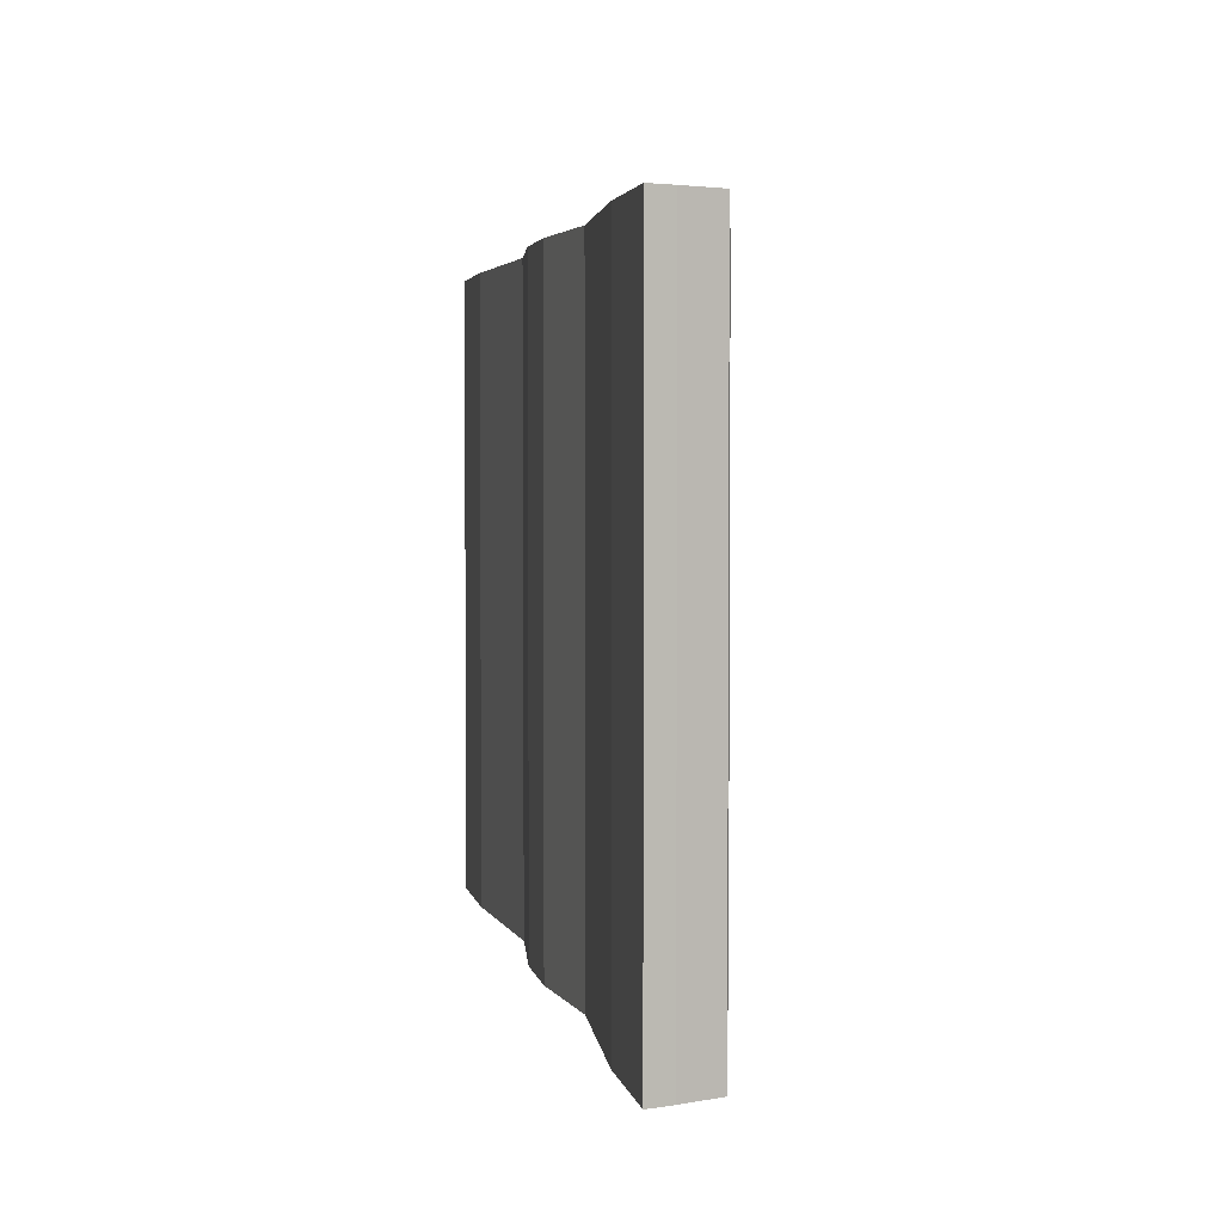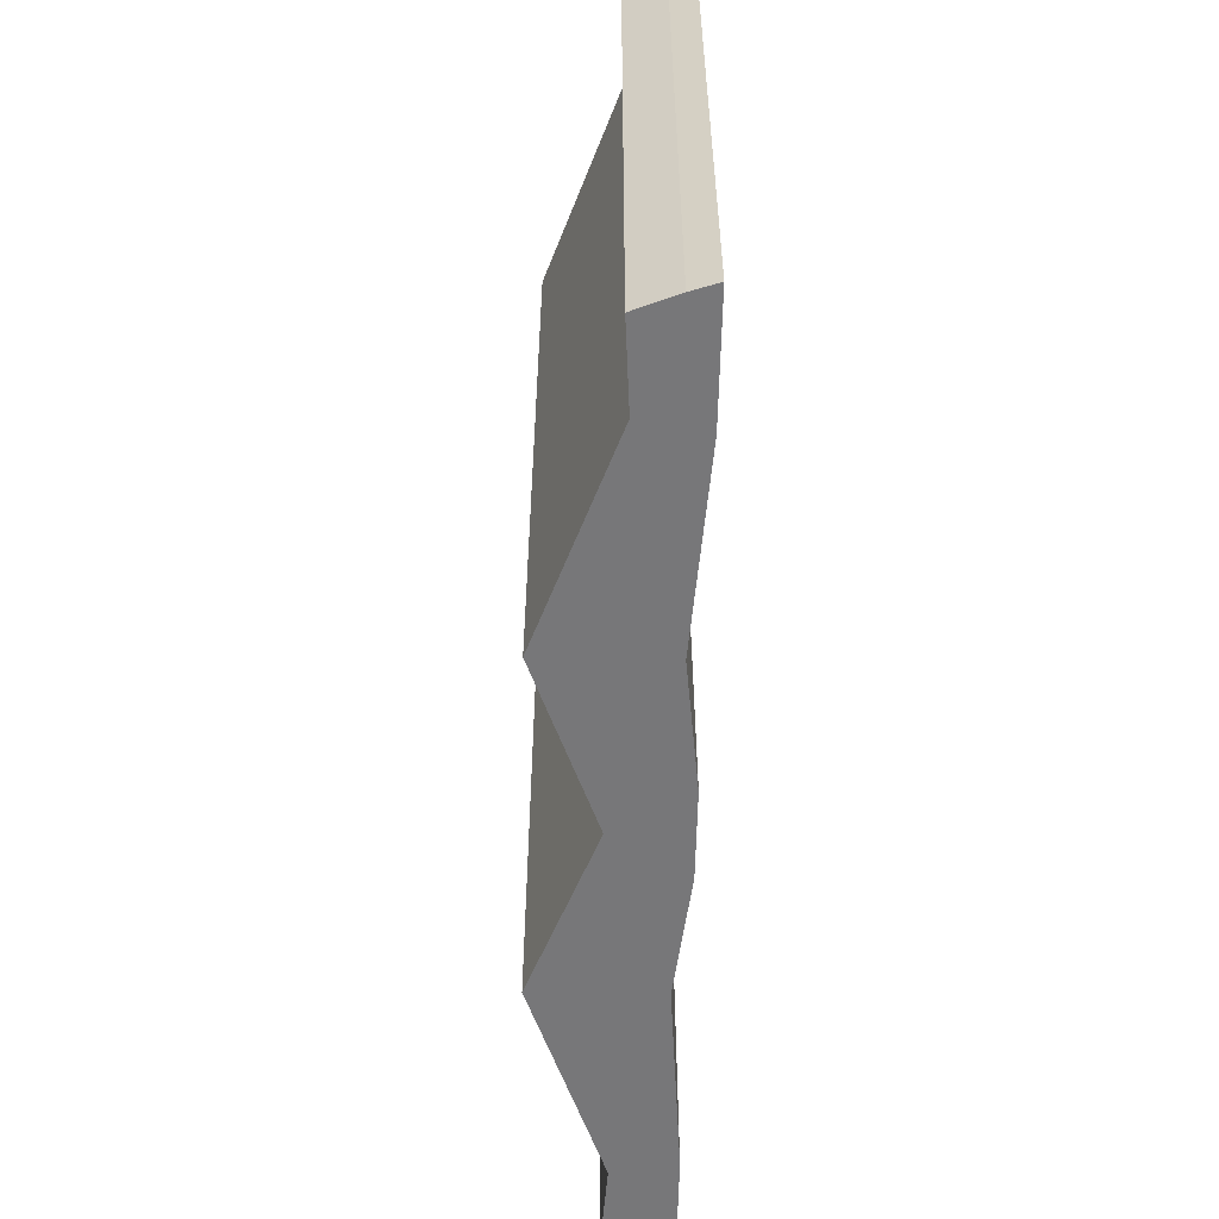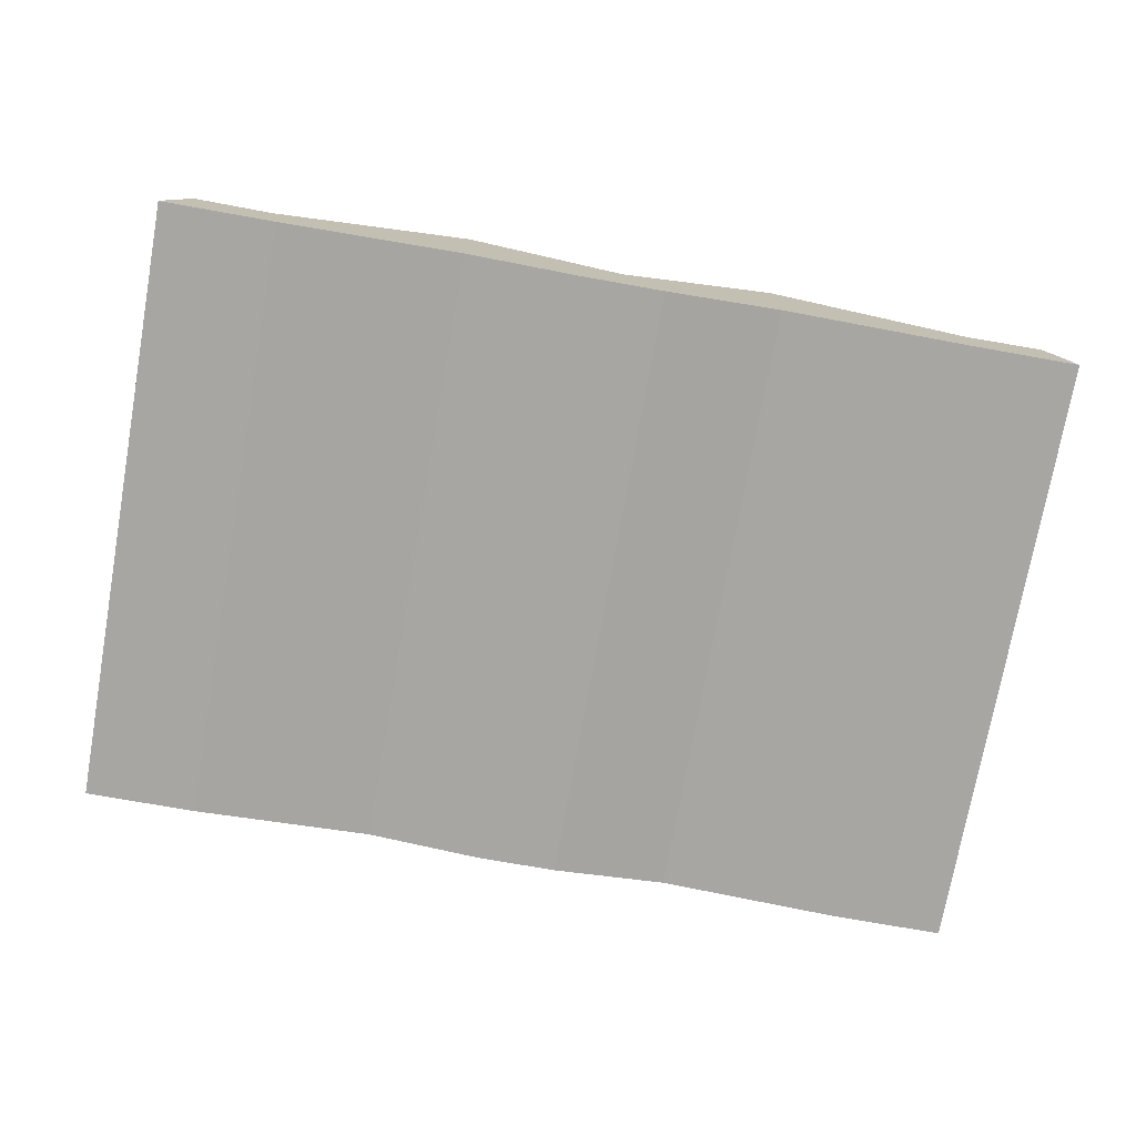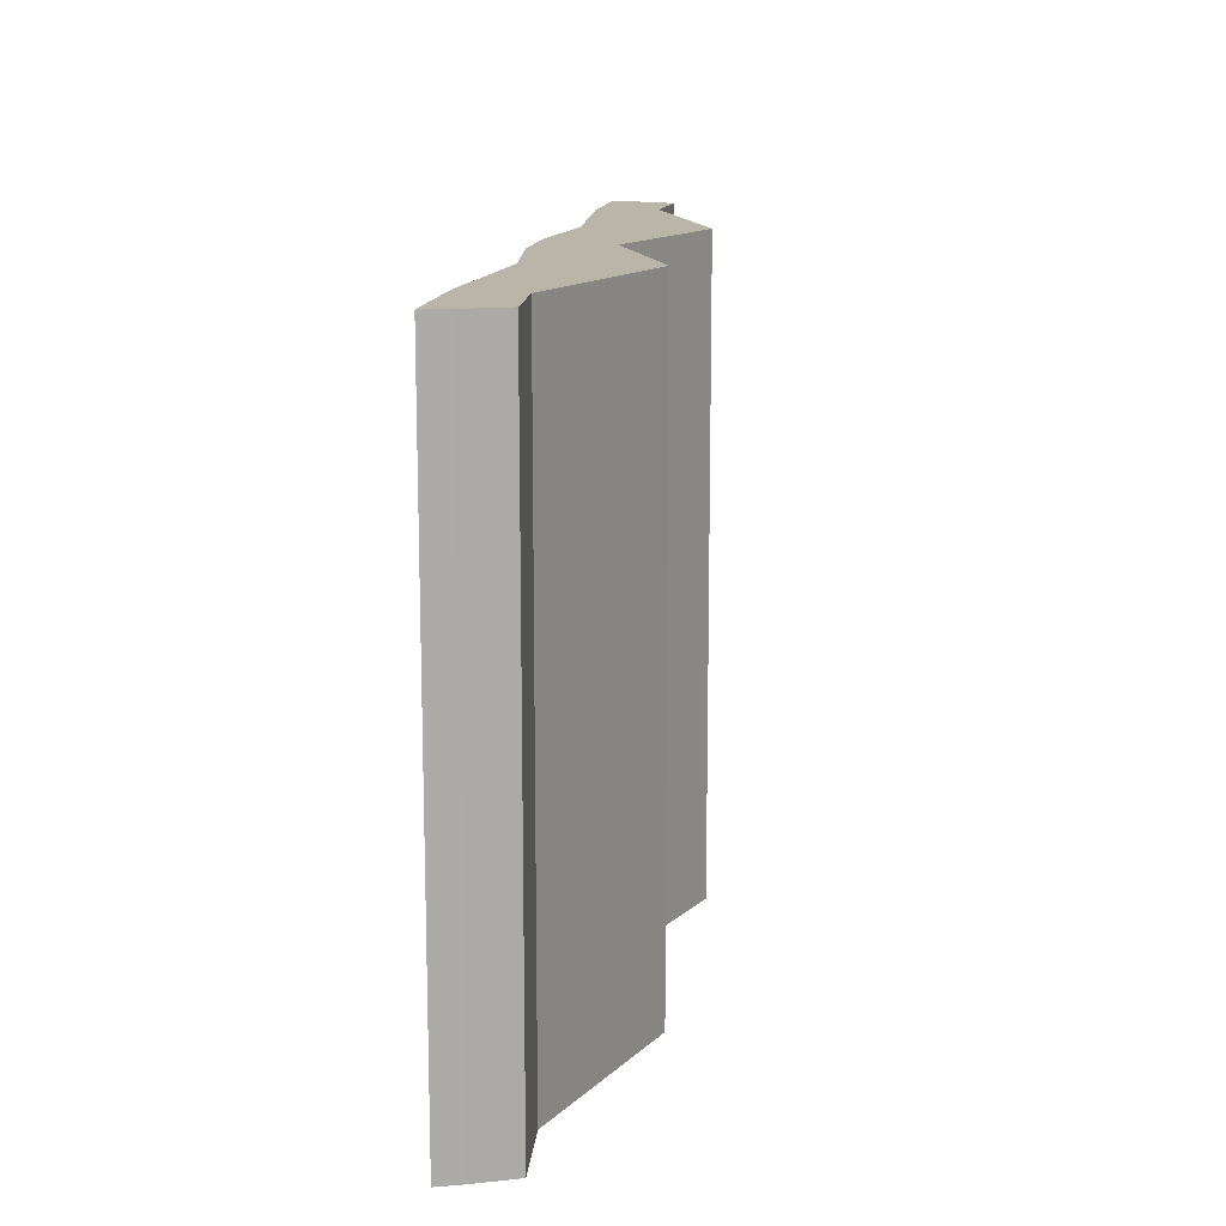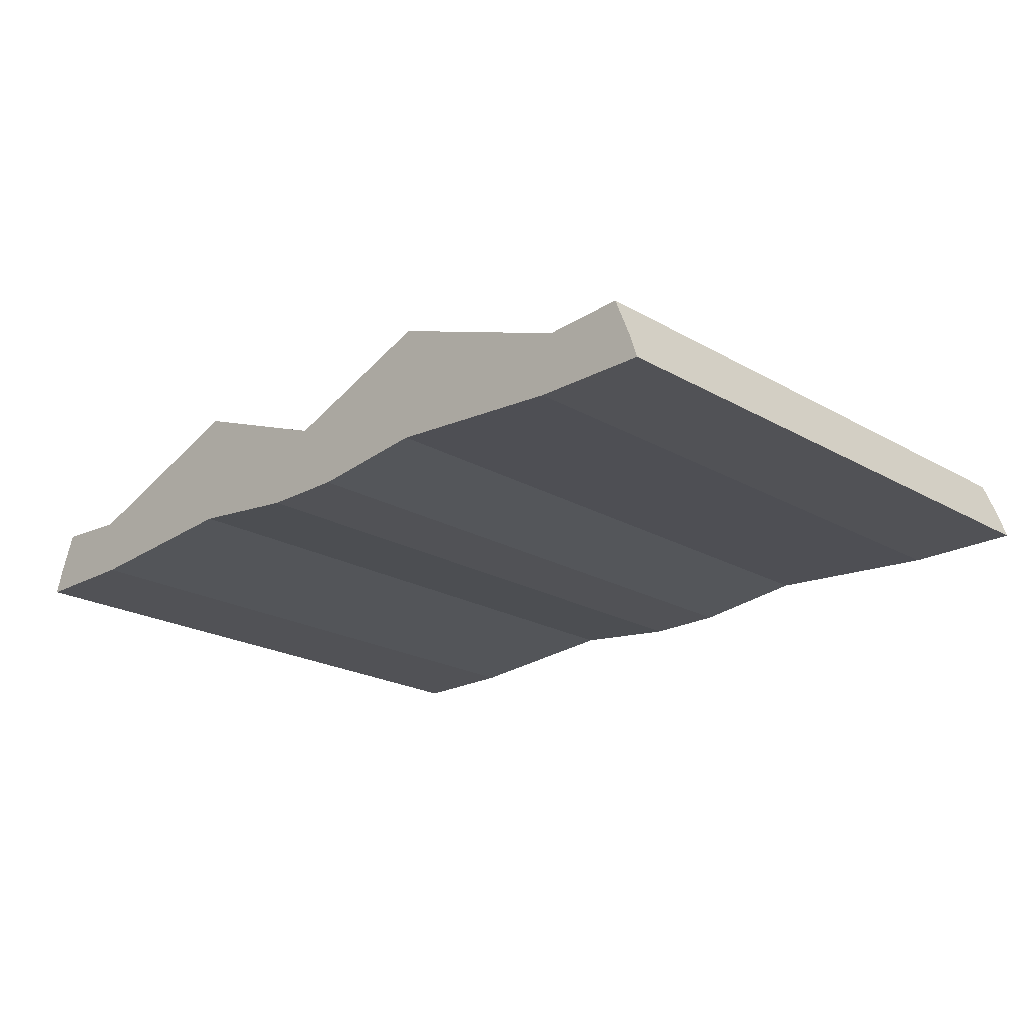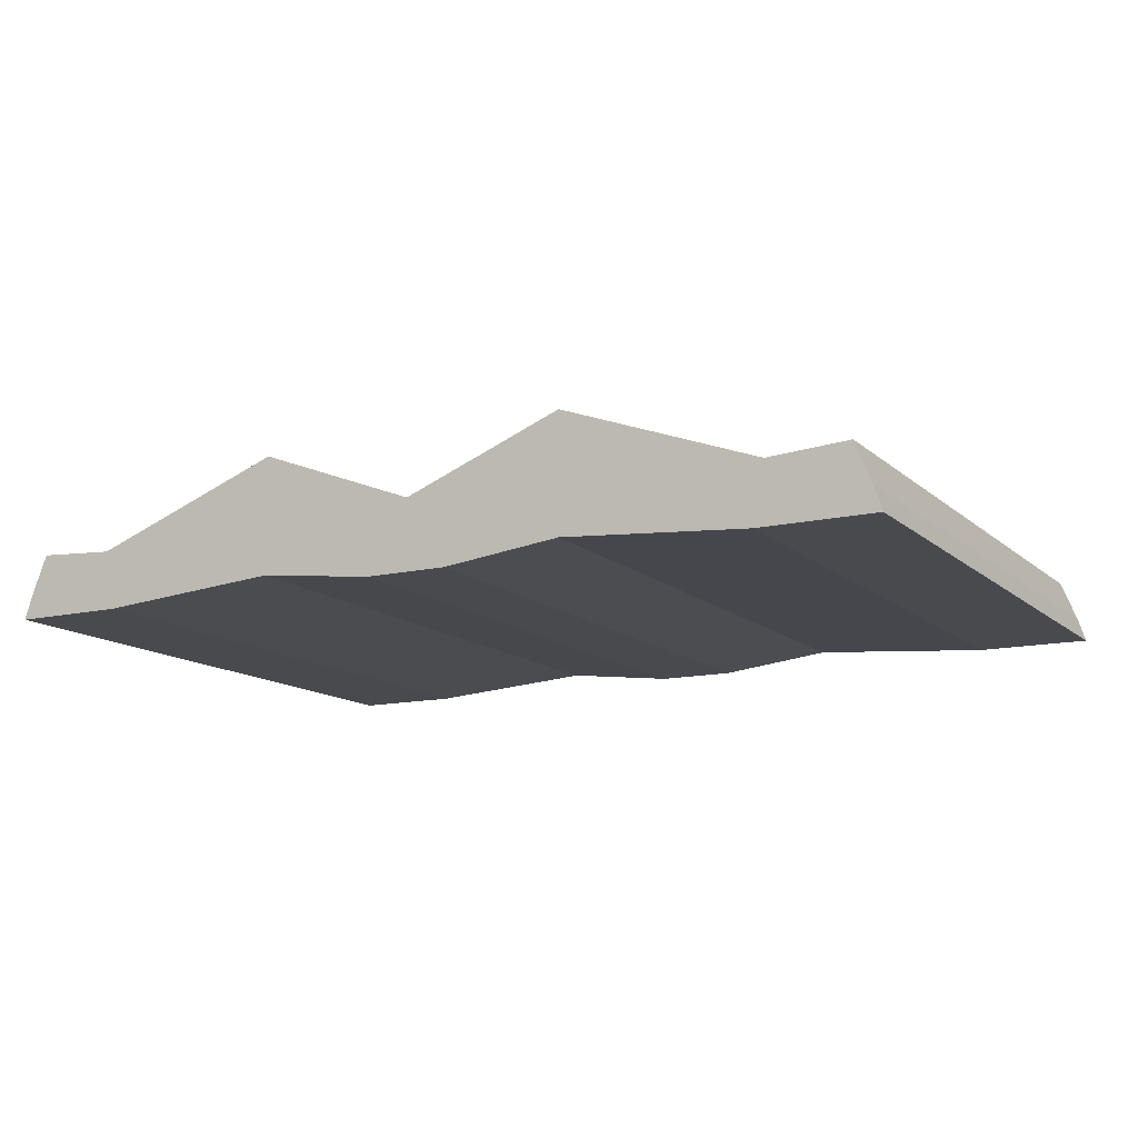
<metadata>
{"format":"obj","ext":"obj","renderer":"f3d","projection":"perspective","resolution":1024,"background":"white","views":[{"elev":3.3,"azim":79.2,"up":"+Z"},{"elev":-57.2,"azim":-91.2,"up":"+Z"},{"elev":-74.2,"azim":-10.1,"up":"+Y"},{"elev":13.7,"azim":98.1,"up":"+Z"},{"elev":-21.3,"azim":44.3,"up":"+Y"},{"elev":-12.9,"azim":28.5,"up":"+Y"}]}
</metadata>
<code>
v -26.98 0 -18.38
v -26.98 0 18.38
v -25.57 3.79 -18.38
v -25.57 3.79 18.38
v 25.57 3.79 -18.38
v 25.57 3.79 18.38
v 26.98 0 -18.38
v 26.98 0 18.38
v -9.359 7.725 -18.38
v -9.359 7.725 18.38
v -9.359 0.8164 18.38
v -9.359 0.8164 -18.38
v 9.359 0.8164 18.38
v 9.359 7.725 18.38
v 9.359 7.725 -18.38
v 9.359 0.8164 -18.38
v -20.91 3.497 -18.38
v -20.91 3.497 18.38
v -20.23 0 18.38
v -20.23 0 -18.38
v 20.23 0 18.38
v 20.91 3.497 18.38
v 20.91 3.497 -18.38
v 20.23 0 -18.38
v -26.5 1.456 -18.38
v -20.23 1.162 -18.38
v -9.359 2.672 -18.38
v 9.359 2.672 -18.38
v 20.23 1.162 -18.38
v 26.5 1.456 -18.38
v 26.5 1.456 18.38
v 20.23 1.162 18.38
v 9.359 2.672 18.38
v -9.359 2.672 18.38
v -20.23 1.162 18.38
v -26.5 1.456 18.38
v 2.418 0 -18.38
v 1.503 1.852 -18.38
v 0 4.131 -18.38
v -0.00061 4.131 18.38
v 1.503 1.852 18.38
v 2.418 0 18.38
v -2.418 0 -18.38
v -1.503 1.852 -18.38
v -1.503 1.852 18.38
v -2.418 0 18.38
f 1 2 36 25
f 39 40 14 15
f 30 31 8 7
f 16 13 42 37
f 33 41 42 13
f 37 38 28 16
f 34 35 19 11
f 12 11 19 20
f 26 27 12 20
f 32 33 13 21
f 15 14 22 23
f 28 29 24 16
f 24 21 13 16
f 17 3 4 18
f 2 19 35 36
f 20 19 2 1
f 25 26 20 1
f 31 32 21 8
f 22 6 5 23
f 7 24 29 30
f 7 8 21 24
f 17 26 25 3
f 9 27 26 17
f 15 28 38 39
f 23 29 28 15
f 30 29 23 5
f 5 6 31 30
f 22 32 31 6
f 14 33 32 22
f 40 41 33 14
f 18 35 34 10
f 36 35 18 4
f 25 36 4 3
f 38 37 43 44
f 39 38 44
f 45 41 40
f 46 42 41 45
f 43 37 42 46
f 27 44 43 12
f 39 44 27 9
f 9 10 40 39
f 10 34 45 40
f 46 45 34 11
f 43 46 11 12
f 17 18 10 9

</code>
